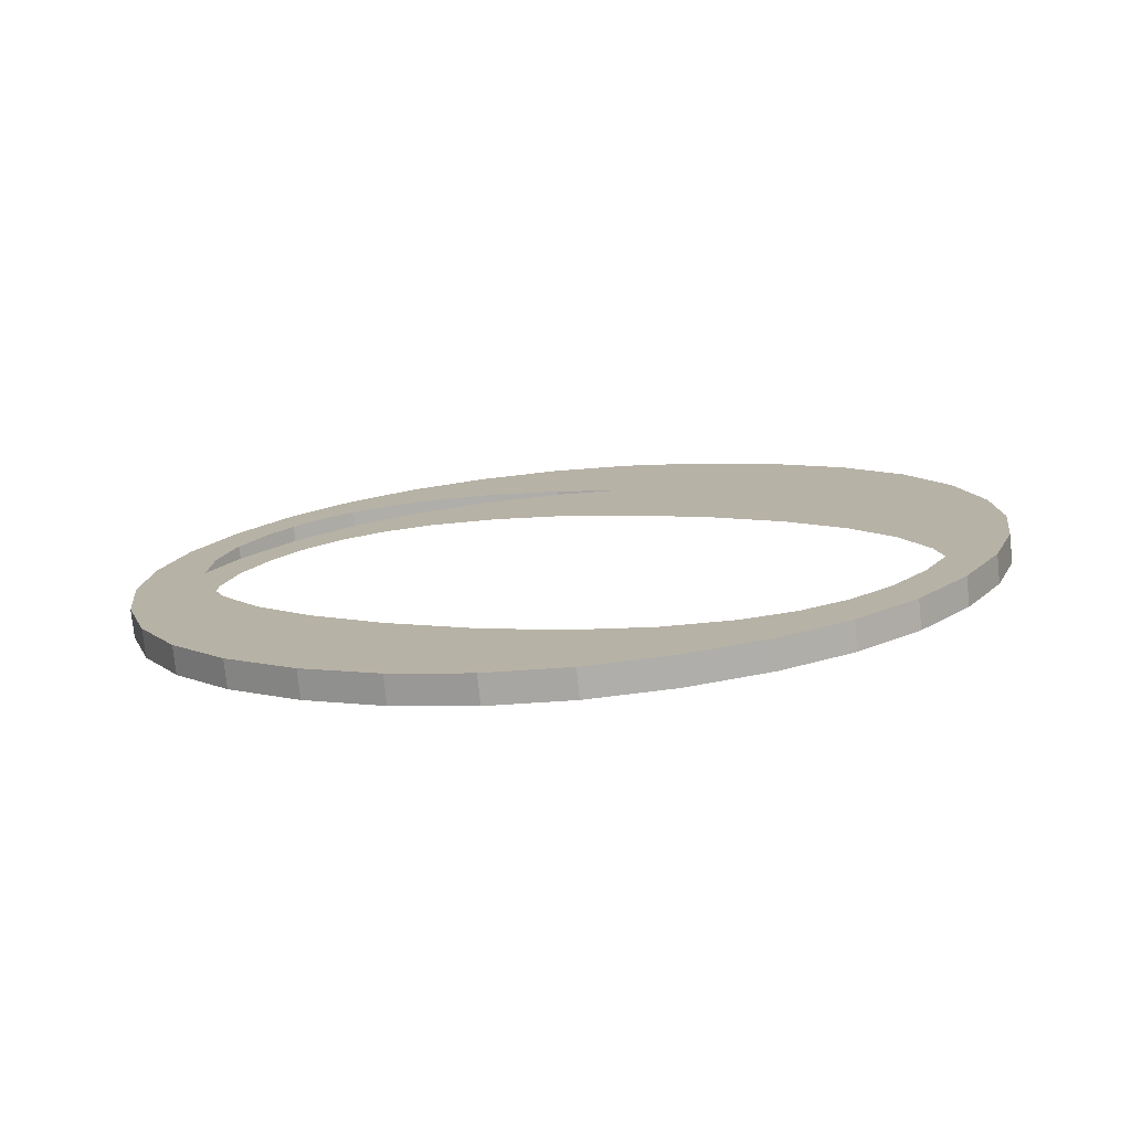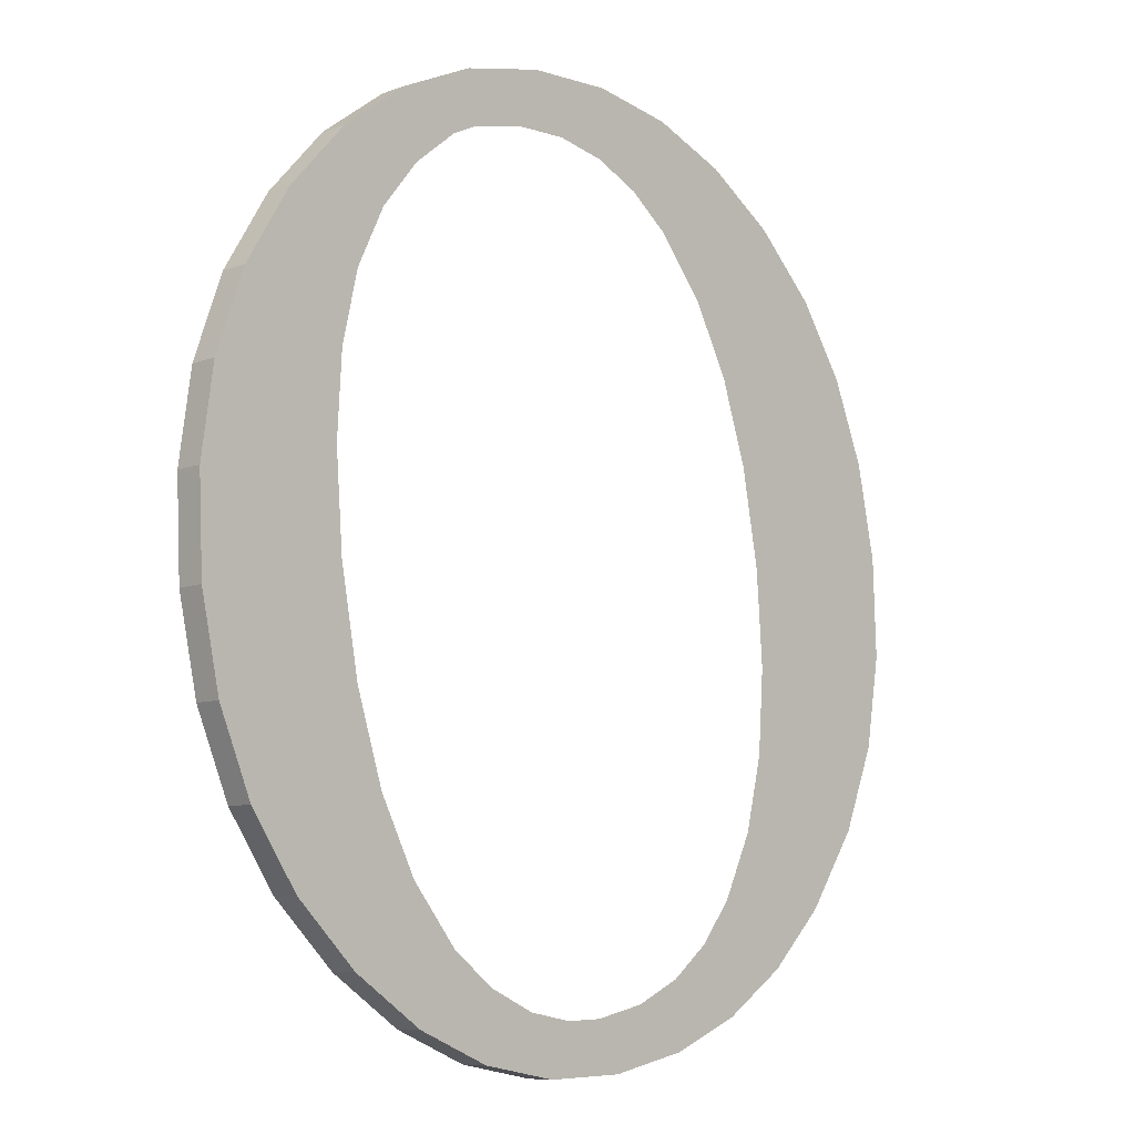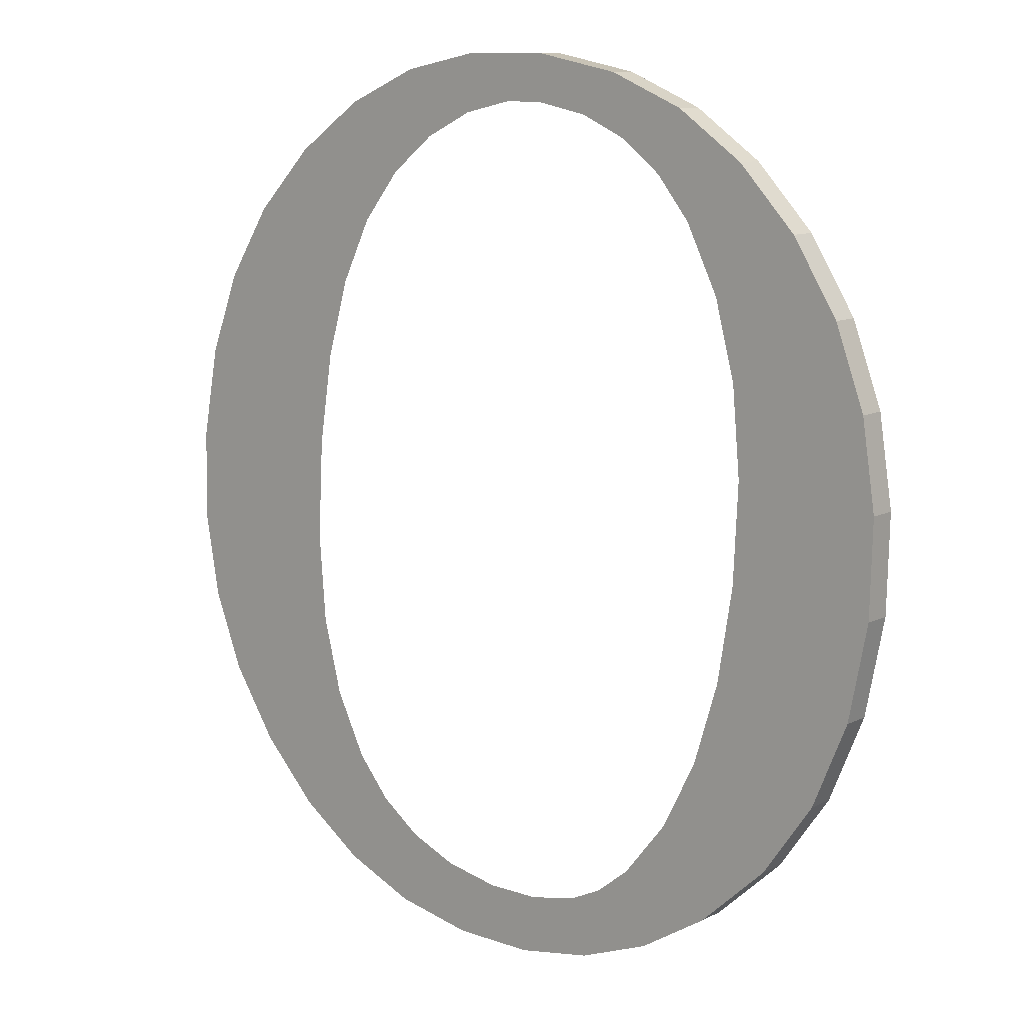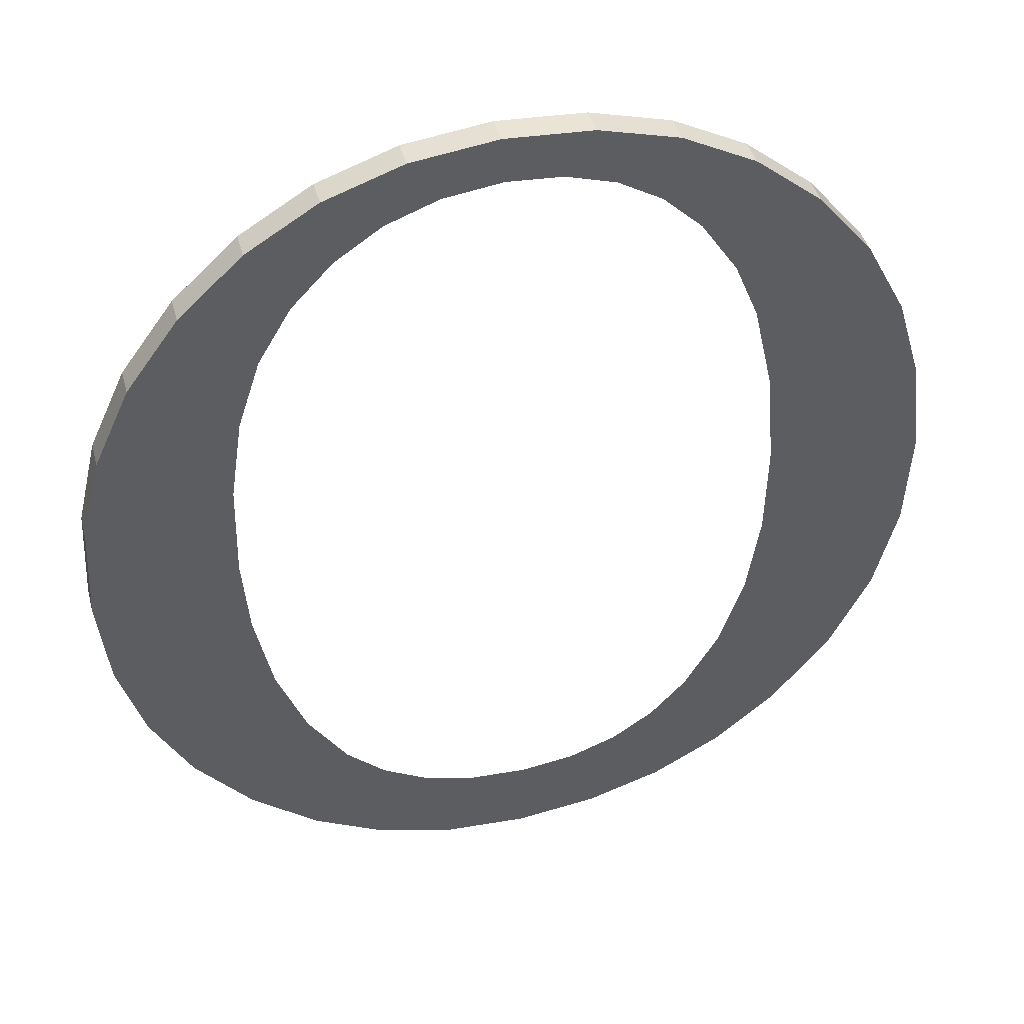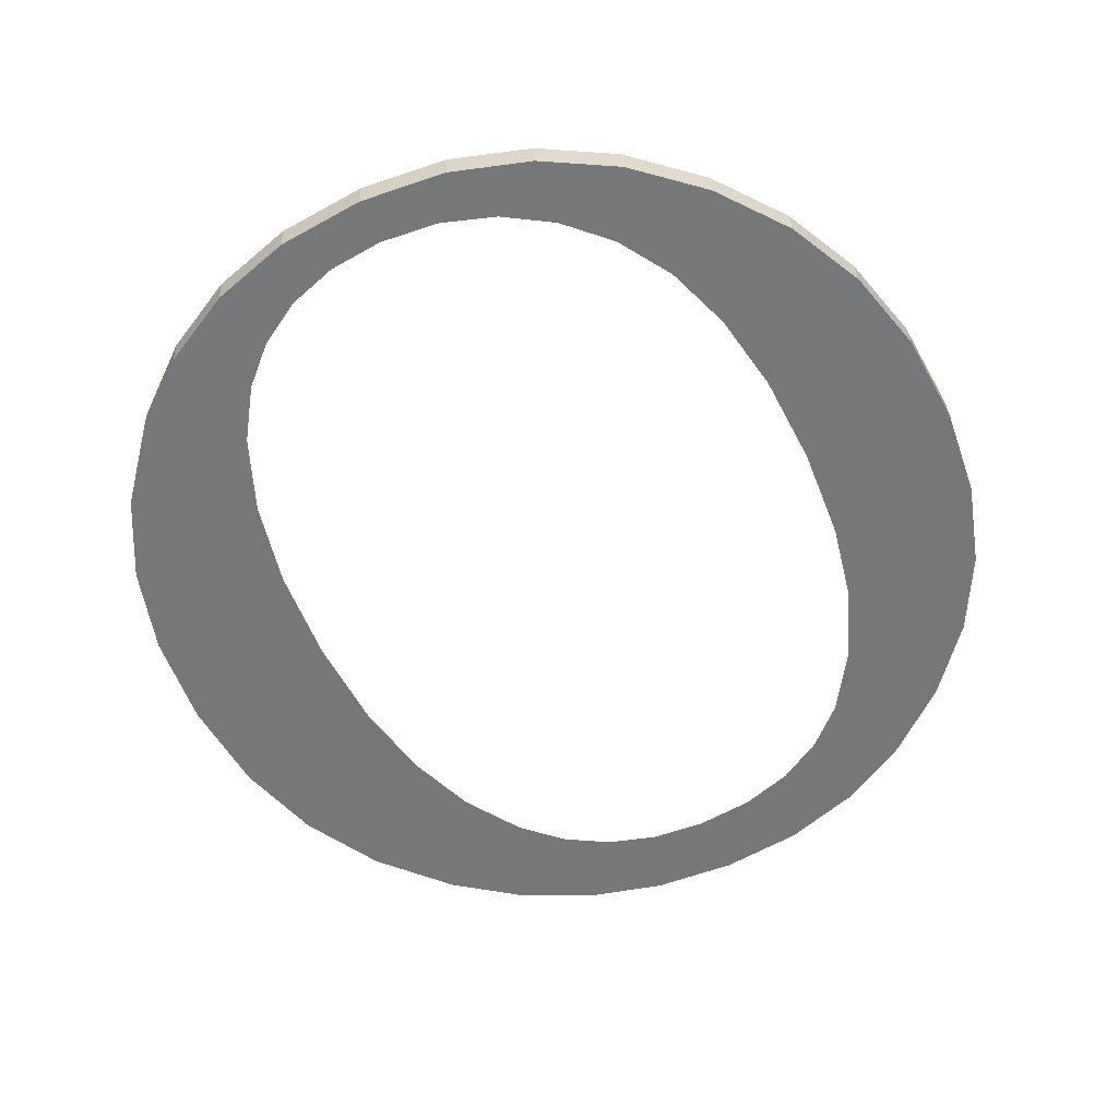
<metadata>
{"format":"obj","ext":"obj","renderer":"f3d","projection":"perspective","resolution":1024,"background":"white","views":[{"elev":17.3,"azim":124.3,"up":"+Y"},{"elev":1.8,"azim":134.6,"up":"+Z"},{"elev":20.2,"azim":-140.4,"up":"+Z"},{"elev":49.6,"azim":165.2,"up":"+Z"},{"elev":-63.3,"azim":24.2,"up":"+Y"}]}
</metadata>
<code>
o #ID1965
v 0.1288 0.02219 0.01877
v 0.129 0.02162 0.02328
v 0.1289 0.02139 0.02514
v 0.13 0.02231 0.01783
v 0.1293 0.02183 0.02167
v 0.1298 0.022 0.02029
v 0.1306 0.02214 0.01915
v 0.1314 0.02239 0.01715
v 0.1313 0.02223 0.01843
v 0.1322 0.0223 0.01791
v 0.1328 0.02244 0.01675
v 0.1331 0.02234 0.0176
v 0.1344 0.02246 0.01661
v 0.1342 0.02235 0.0175
v 0.1353 0.02234 0.01761
v 0.136 0.02244 0.01677
v 0.1363 0.0223 0.01792
v 0.1374 0.02238 0.01722
v 0.1372 0.02223 0.01843
v 0.1379 0.02214 0.01916
v 0.1388 0.02229 0.01799
v 0.1386 0.02199 0.02033
v 0.1392 0.02181 0.02178
v 0.14 0.02215 0.01905
v 0.1395 0.0216 0.02349
v 0.1396 0.02135 0.02548
v 0.14 0.0206 0.0314
v 0.141 0.02077 0.03007
v 0.1411 0.02199 0.02035
v 0.1418 0.02096 0.02859
v 0.1418 0.02181 0.0218
v 0.1422 0.02116 0.02695
v 0.1422 0.02161 0.0234
v 0.1424 0.02139 0.02515
v 0.1263 0.02162 0.02331
v 0.1262 0.02115 0.02702
v 0.1261 0.02138 0.02519
v 0.1267 0.02095 0.02868
v 0.1268 0.02183 0.02161
v 0.1274 0.02076 0.03016
v 0.1276 0.02202 0.0201
v 0.1284 0.0206 0.03146
v 0.129 0.02115 0.02704
v 0.1297 0.02047 0.03252
v 0.1293 0.02094 0.02871
v 0.1299 0.02076 0.03015
v 0.131 0.02037 0.03327
v 0.1306 0.02061 0.03136
v 0.1314 0.02052 0.03208
v 0.1326 0.02031 0.03373
v 0.1322 0.02045 0.0326
v 0.1331 0.02041 0.03291
v 0.1342 0.02029 0.03388
v 0.1342 0.0204 0.03302
v 0.1353 0.02042 0.0329
v 0.1358 0.02031 0.03372
v 0.1363 0.02046 0.03256
v 0.1373 0.02037 0.03326
v 0.1372 0.02053 0.032
v 0.138 0.02063 0.0312
v 0.1387 0.02047 0.03248
v 0.1387 0.02076 0.03016
v 0.1392 0.02092 0.02886
v 0.1395 0.02112 0.0273
v 0.1344 0.02302 0.01668
v 0.136 0.02244 0.01677
v 0.1344 0.02246 0.01661
v 0.136 0.023 0.01684
v 0.136 0.023 0.01684
v 0.1374 0.02238 0.01722
v 0.136 0.02244 0.01677
v 0.1374 0.02294 0.01729
v 0.1374 0.02294 0.01729
v 0.1388 0.02229 0.01799
v 0.1374 0.02238 0.01722
v 0.1388 0.02285 0.01806
v 0.1388 0.02285 0.01806
v 0.14 0.02215 0.01905
v 0.1388 0.02229 0.01799
v 0.14 0.02271 0.01912
v 0.14 0.02215 0.01905
v 0.1411 0.02255 0.02042
v 0.1411 0.02199 0.02035
v 0.14 0.02271 0.01912
v 0.1411 0.02199 0.02035
v 0.1418 0.02237 0.02187
v 0.1418 0.02181 0.0218
v 0.1411 0.02255 0.02042
v 0.1418 0.02181 0.0218
v 0.1422 0.02217 0.02347
v 0.1422 0.02161 0.0234
v 0.1418 0.02237 0.02187
v 0.1422 0.02161 0.0234
v 0.1424 0.02195 0.02522
v 0.1424 0.02139 0.02515
v 0.1422 0.02217 0.02347
v 0.1424 0.02139 0.02515
v 0.1422 0.02172 0.02702
v 0.1422 0.02116 0.02695
v 0.1424 0.02195 0.02522
v 0.1422 0.02116 0.02695
v 0.1418 0.02151 0.02866
v 0.1418 0.02096 0.02859
v 0.1422 0.02172 0.02702
v 0.1418 0.02096 0.02859
v 0.141 0.02133 0.03014
v 0.141 0.02077 0.03007
v 0.1418 0.02151 0.02866
v 0.141 0.02077 0.03007
v 0.14 0.02116 0.03147
v 0.14 0.0206 0.0314
v 0.141 0.02133 0.03014
v 0.14 0.02116 0.03147
v 0.1387 0.02047 0.03248
v 0.14 0.0206 0.0314
v 0.1387 0.02103 0.03255
v 0.1387 0.02103 0.03255
v 0.1373 0.02037 0.03326
v 0.1387 0.02047 0.03248
v 0.1373 0.02093 0.03333
v 0.1373 0.02093 0.03333
v 0.1358 0.02031 0.03372
v 0.1373 0.02037 0.03326
v 0.1358 0.02087 0.03379
v 0.1358 0.02087 0.03379
v 0.1342 0.02029 0.03388
v 0.1358 0.02031 0.03372
v 0.1342 0.02085 0.03395
v 0.1342 0.02085 0.03395
v 0.1326 0.02031 0.03373
v 0.1342 0.02029 0.03388
v 0.1326 0.02087 0.0338
v 0.1326 0.02087 0.0338
v 0.131 0.02037 0.03327
v 0.1326 0.02031 0.03373
v 0.131 0.02093 0.03334
v 0.131 0.02093 0.03334
v 0.1297 0.02047 0.03252
v 0.131 0.02037 0.03327
v 0.1297 0.02102 0.03259
v 0.1297 0.02102 0.03259
v 0.1284 0.0206 0.03146
v 0.1297 0.02047 0.03252
v 0.1284 0.02116 0.03153
v 0.1274 0.02132 0.03023
v 0.1284 0.0206 0.03146
v 0.1284 0.02116 0.03153
v 0.1274 0.02076 0.03016
v 0.1267 0.0215 0.02875
v 0.1274 0.02076 0.03016
v 0.1274 0.02132 0.03023
v 0.1267 0.02095 0.02868
v 0.1262 0.02171 0.02709
v 0.1267 0.02095 0.02868
v 0.1267 0.0215 0.02875
v 0.1262 0.02115 0.02702
v 0.1261 0.02194 0.02526
v 0.1262 0.02115 0.02702
v 0.1262 0.02171 0.02709
v 0.1261 0.02138 0.02519
v 0.1263 0.02218 0.02338
v 0.1261 0.02138 0.02519
v 0.1261 0.02194 0.02526
v 0.1263 0.02162 0.02331
v 0.1268 0.02239 0.02168
v 0.1263 0.02162 0.02331
v 0.1263 0.02218 0.02338
v 0.1268 0.02183 0.02161
v 0.1276 0.02258 0.02017
v 0.1268 0.02183 0.02161
v 0.1268 0.02239 0.02168
v 0.1276 0.02202 0.0201
v 0.1288 0.02275 0.01884
v 0.1276 0.02202 0.0201
v 0.1276 0.02258 0.02017
v 0.1288 0.02219 0.01877
v 0.1288 0.02275 0.01884
v 0.13 0.02231 0.01783
v 0.1288 0.02219 0.01877
v 0.13 0.02286 0.0179
v 0.13 0.02286 0.0179
v 0.1314 0.02239 0.01715
v 0.13 0.02231 0.01783
v 0.1314 0.02295 0.01722
v 0.1314 0.02295 0.01722
v 0.1328 0.02244 0.01675
v 0.1314 0.02239 0.01715
v 0.1328 0.023 0.01682
v 0.1328 0.023 0.01682
v 0.1344 0.02246 0.01661
v 0.1328 0.02244 0.01675
v 0.1344 0.02302 0.01668
v 0.1262 0.02171 0.02709
v 0.1263 0.02218 0.02338
v 0.1261 0.02194 0.02526
v 0.1267 0.0215 0.02875
v 0.1268 0.02239 0.02168
v 0.1274 0.02132 0.03023
v 0.1276 0.02258 0.02017
v 0.1284 0.02116 0.03153
v 0.1288 0.02275 0.01884
v 0.1289 0.02195 0.02521
v 0.129 0.02171 0.02711
v 0.1297 0.02102 0.03259
v 0.1293 0.0215 0.02878
v 0.1299 0.02132 0.03022
v 0.131 0.02093 0.03334
v 0.1306 0.02117 0.03143
v 0.1314 0.02108 0.03215
v 0.1326 0.02087 0.0338
v 0.1322 0.02101 0.03267
v 0.1331 0.02097 0.03298
v 0.1342 0.02085 0.03395
v 0.1342 0.02096 0.03309
v 0.1353 0.02097 0.03297
v 0.1358 0.02087 0.03379
v 0.1363 0.02102 0.03263
v 0.1373 0.02093 0.03333
v 0.1372 0.02109 0.03207
v 0.138 0.02119 0.03127
v 0.1387 0.02103 0.03255
v 0.1387 0.02132 0.03023
v 0.1392 0.02148 0.02893
v 0.14 0.02116 0.03147
v 0.1395 0.02168 0.02737
v 0.1396 0.02191 0.02555
v 0.129 0.02218 0.02335
v 0.13 0.02286 0.0179
v 0.1293 0.02238 0.02174
v 0.1298 0.02256 0.02036
v 0.1306 0.0227 0.01922
v 0.1314 0.02295 0.01722
v 0.1313 0.02279 0.0185
v 0.1322 0.02285 0.01798
v 0.1328 0.023 0.01682
v 0.1331 0.02289 0.01767
v 0.1344 0.02302 0.01668
v 0.1342 0.0229 0.01757
v 0.1353 0.02289 0.01768
v 0.136 0.023 0.01684
v 0.1363 0.02285 0.01799
v 0.1374 0.02294 0.01729
v 0.1372 0.02279 0.0185
v 0.1379 0.0227 0.01923
v 0.1388 0.02285 0.01806
v 0.1386 0.02255 0.0204
v 0.1392 0.02237 0.02185
v 0.14 0.02271 0.01912
v 0.1395 0.02215 0.02356
v 0.141 0.02133 0.03014
v 0.1411 0.02255 0.02042
v 0.1418 0.02151 0.02866
v 0.1418 0.02237 0.02187
v 0.1422 0.02172 0.02702
v 0.1422 0.02217 0.02347
v 0.1424 0.02195 0.02522
f 1 2 3
f 3 2 1
f 2 1 4
f 4 1 2
f 2 4 5
f 5 4 2
f 5 4 6
f 6 4 5
f 6 4 7
f 7 4 6
f 7 4 8
f 8 4 7
f 7 8 9
f 9 8 7
f 9 8 10
f 10 8 9
f 10 8 11
f 11 8 10
f 10 11 12
f 12 11 10
f 12 11 13
f 13 11 12
f 12 13 14
f 14 13 12
f 14 13 15
f 15 13 14
f 15 13 16
f 16 13 15
f 15 16 17
f 17 16 15
f 17 16 18
f 18 16 17
f 17 18 19
f 19 18 17
f 19 18 20
f 20 18 19
f 20 18 21
f 21 18 20
f 20 21 22
f 22 21 20
f 22 21 23
f 23 21 22
f 23 21 24
f 24 21 23
f 23 24 25
f 25 24 23
f 25 24 26
f 26 24 25
f 26 24 27
f 27 24 26
f 27 24 28
f 28 24 27
f 28 24 29
f 29 24 28
f 28 29 30
f 30 29 28
f 30 29 31
f 31 29 30
f 30 31 32
f 32 31 30
f 32 31 33
f 33 31 32
f 32 33 34
f 34 33 32
f 35 36 37
f 37 36 35
f 36 35 38
f 38 35 36
f 38 35 39
f 39 35 38
f 38 39 40
f 40 39 38
f 40 39 41
f 41 39 40
f 40 41 42
f 42 41 40
f 42 41 1
f 1 41 42
f 42 1 3
f 3 1 42
f 42 3 43
f 43 3 42
f 42 43 44
f 44 43 42
f 44 43 45
f 45 43 44
f 44 45 46
f 46 45 44
f 44 46 47
f 47 46 44
f 47 46 48
f 48 46 47
f 47 48 49
f 49 48 47
f 47 49 50
f 50 49 47
f 50 49 51
f 51 49 50
f 50 51 52
f 52 51 50
f 50 52 53
f 53 52 50
f 53 52 54
f 54 52 53
f 53 54 55
f 55 54 53
f 53 55 56
f 56 55 53
f 56 55 57
f 57 55 56
f 56 57 58
f 58 57 56
f 58 57 59
f 59 57 58
f 58 59 60
f 60 59 58
f 58 60 61
f 61 60 58
f 61 60 62
f 62 60 61
f 61 62 63
f 63 62 61
f 61 63 27
f 27 63 61
f 27 63 64
f 64 63 27
f 27 64 26
f 26 64 27
f 65 66 67
f 67 66 65
f 66 65 68
f 68 65 66
f 69 70 71
f 71 70 69
f 70 69 72
f 72 69 70
f 73 74 75
f 75 74 73
f 74 73 76
f 76 73 74
f 77 78 79
f 79 78 77
f 78 77 80
f 80 77 78
f 81 82 83
f 83 82 81
f 82 81 84
f 84 81 82
f 85 86 87
f 87 86 85
f 86 85 88
f 88 85 86
f 89 90 91
f 91 90 89
f 90 89 92
f 92 89 90
f 93 94 95
f 95 94 93
f 94 93 96
f 96 93 94
f 97 98 99
f 99 98 97
f 98 97 100
f 100 97 98
f 101 102 103
f 103 102 101
f 102 101 104
f 104 101 102
f 105 106 107
f 107 106 105
f 106 105 108
f 108 105 106
f 109 110 111
f 111 110 109
f 110 109 112
f 112 109 110
f 113 114 115
f 115 114 113
f 114 113 116
f 116 113 114
f 117 118 119
f 119 118 117
f 118 117 120
f 120 117 118
f 121 122 123
f 123 122 121
f 122 121 124
f 124 121 122
f 125 126 127
f 127 126 125
f 126 125 128
f 128 125 126
f 129 130 131
f 131 130 129
f 130 129 132
f 132 129 130
f 133 134 135
f 135 134 133
f 134 133 136
f 136 133 134
f 137 138 139
f 139 138 137
f 138 137 140
f 140 137 138
f 141 142 143
f 143 142 141
f 142 141 144
f 144 141 142
f 145 146 147
f 147 146 145
f 146 145 148
f 148 145 146
f 149 150 151
f 151 150 149
f 150 149 152
f 152 149 150
f 153 154 155
f 155 154 153
f 154 153 156
f 156 153 154
f 157 158 159
f 159 158 157
f 158 157 160
f 160 157 158
f 161 162 163
f 163 162 161
f 162 161 164
f 164 161 162
f 165 166 167
f 167 166 165
f 166 165 168
f 168 165 166
f 169 170 171
f 171 170 169
f 170 169 172
f 172 169 170
f 173 174 175
f 175 174 173
f 174 173 176
f 176 173 174
f 177 178 179
f 179 178 177
f 178 177 180
f 180 177 178
f 181 182 183
f 183 182 181
f 182 181 184
f 184 181 182
f 185 186 187
f 187 186 185
f 186 185 188
f 188 185 186
f 189 190 191
f 191 190 189
f 190 189 192
f 192 189 190
f 193 194 195
f 195 194 193
f 194 193 196
f 196 193 194
f 194 196 197
f 197 196 194
f 197 196 198
f 198 196 197
f 197 198 199
f 199 198 197
f 199 198 200
f 200 198 199
f 199 200 201
f 201 200 199
f 201 200 202
f 202 200 201
f 202 200 203
f 203 200 202
f 203 200 204
f 204 200 203
f 203 204 205
f 205 204 203
f 205 204 206
f 206 204 205
f 206 204 207
f 207 204 206
f 206 207 208
f 208 207 206
f 208 207 209
f 209 207 208
f 209 207 210
f 210 207 209
f 209 210 211
f 211 210 209
f 211 210 212
f 212 210 211
f 212 210 213
f 213 210 212
f 212 213 214
f 214 213 212
f 214 213 215
f 215 213 214
f 215 213 216
f 216 213 215
f 215 216 217
f 217 216 215
f 217 216 218
f 218 216 217
f 217 218 219
f 219 218 217
f 219 218 220
f 220 218 219
f 220 218 221
f 221 218 220
f 220 221 222
f 222 221 220
f 222 221 223
f 223 221 222
f 223 221 224
f 224 221 223
f 223 224 225
f 225 224 223
f 225 224 226
f 226 224 225
f 201 227 228
f 228 227 201
f 227 201 202
f 202 201 227
f 228 227 229
f 229 227 228
f 228 229 230
f 230 229 228
f 228 230 231
f 231 230 228
f 228 231 232
f 232 231 228
f 232 231 233
f 233 231 232
f 232 233 234
f 234 233 232
f 232 234 235
f 235 234 232
f 235 234 236
f 236 234 235
f 235 236 237
f 237 236 235
f 237 236 238
f 238 236 237
f 237 238 239
f 239 238 237
f 237 239 240
f 240 239 237
f 240 239 241
f 241 239 240
f 240 241 242
f 242 241 240
f 242 241 243
f 243 241 242
f 242 243 244
f 244 243 242
f 242 244 245
f 245 244 242
f 245 244 246
f 246 244 245
f 245 246 247
f 247 246 245
f 245 247 248
f 248 247 245
f 248 247 249
f 249 247 248
f 248 249 226
f 226 249 248
f 248 226 224
f 224 226 248
f 248 224 250
f 250 224 248
f 248 250 251
f 251 250 248
f 251 250 252
f 252 250 251
f 251 252 253
f 253 252 251
f 253 252 254
f 254 252 253
f 253 254 255
f 255 254 253
f 255 254 256
f 256 254 255

</code>
